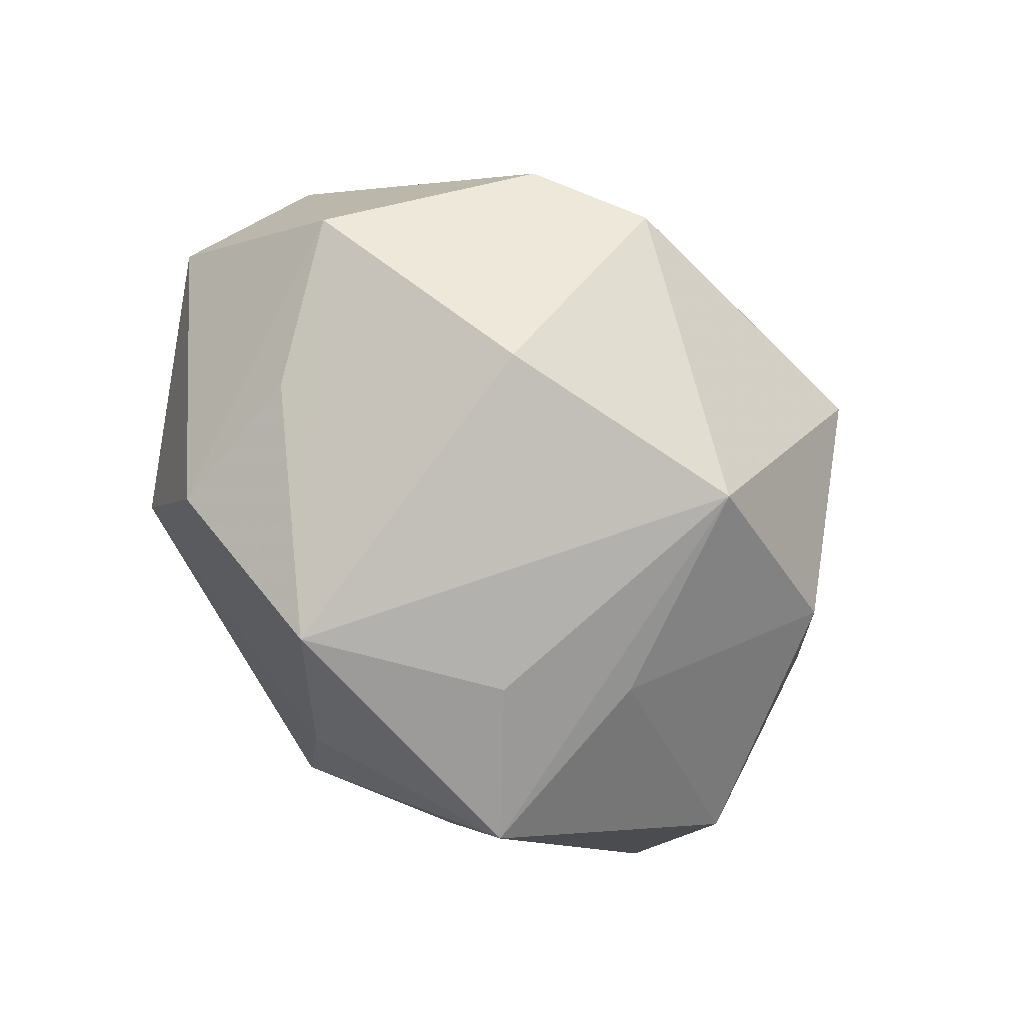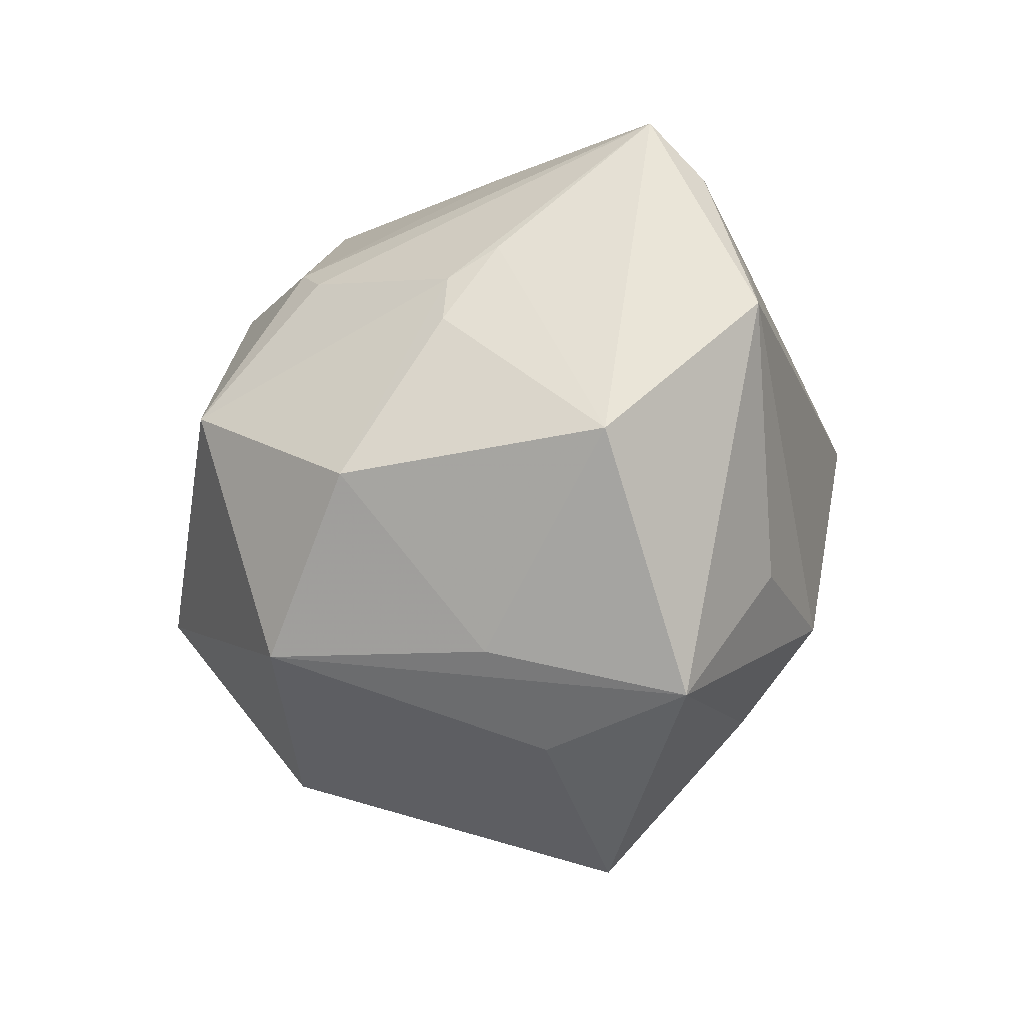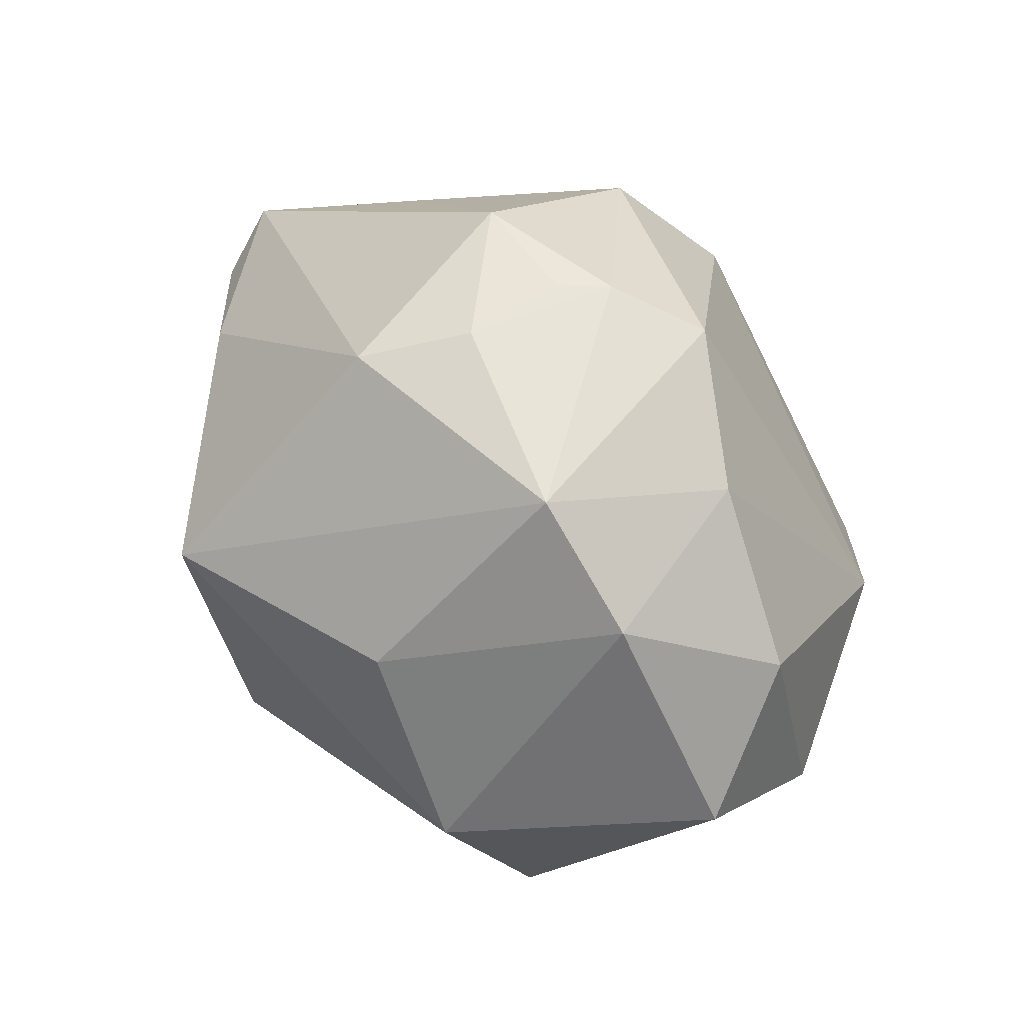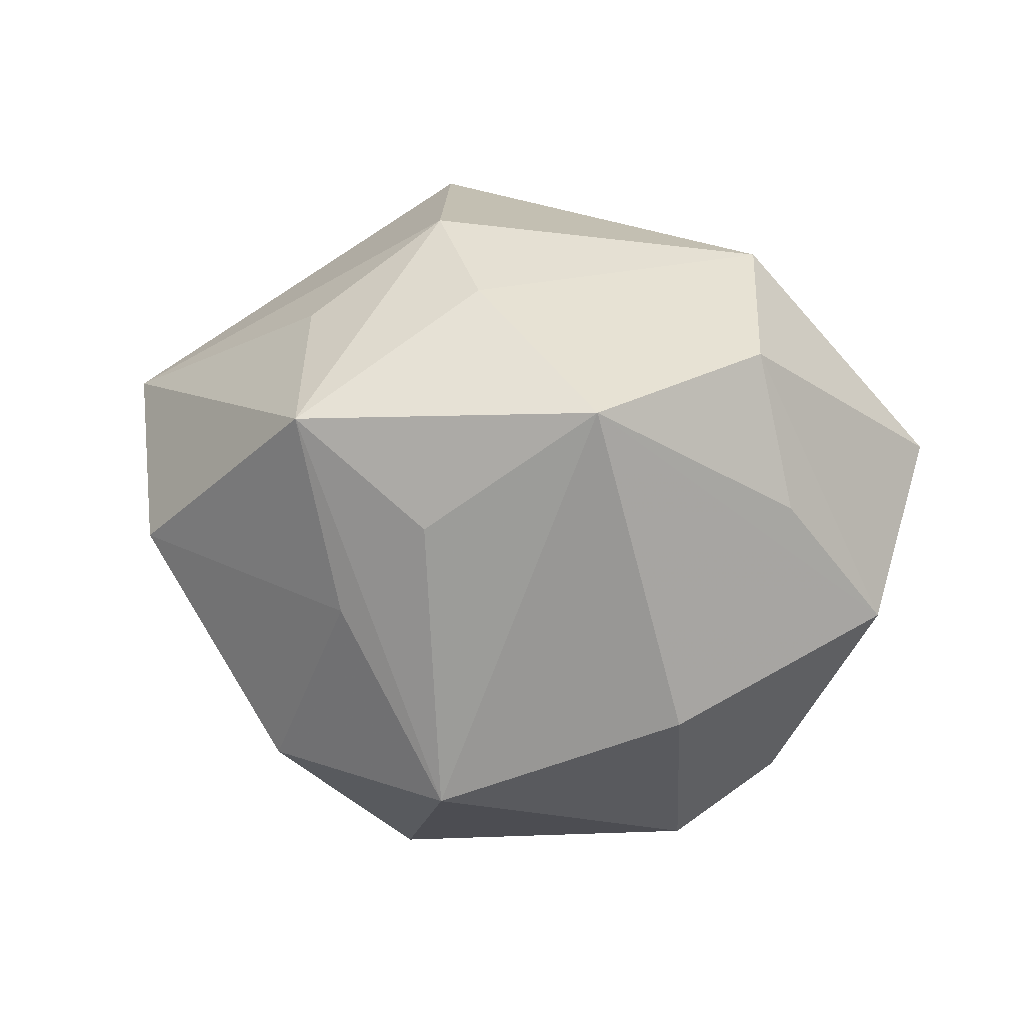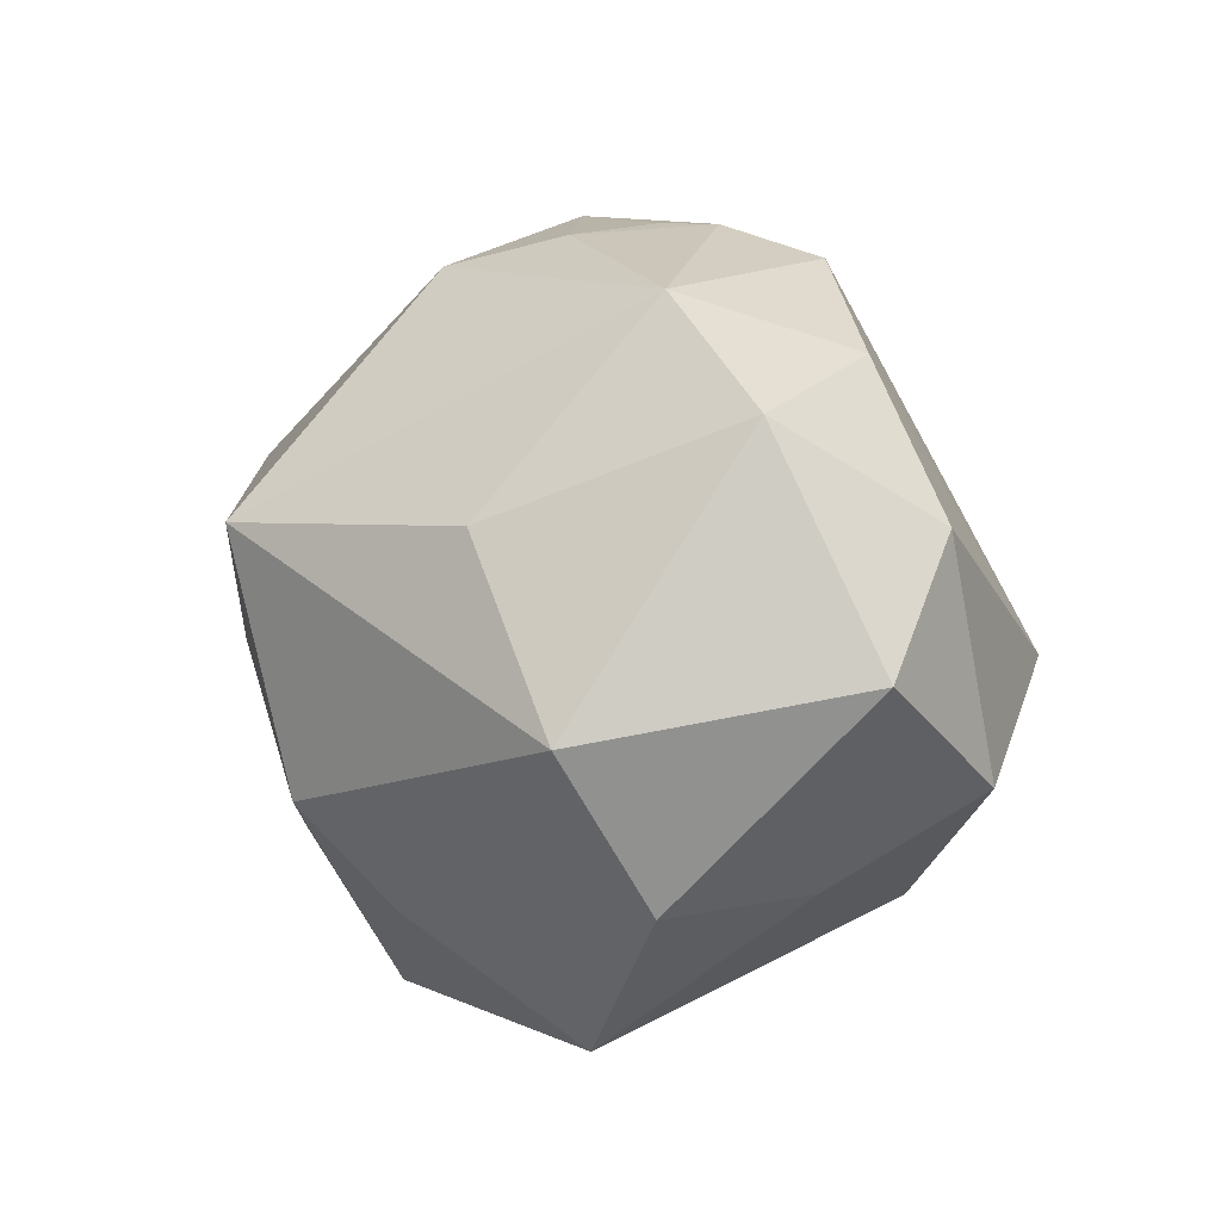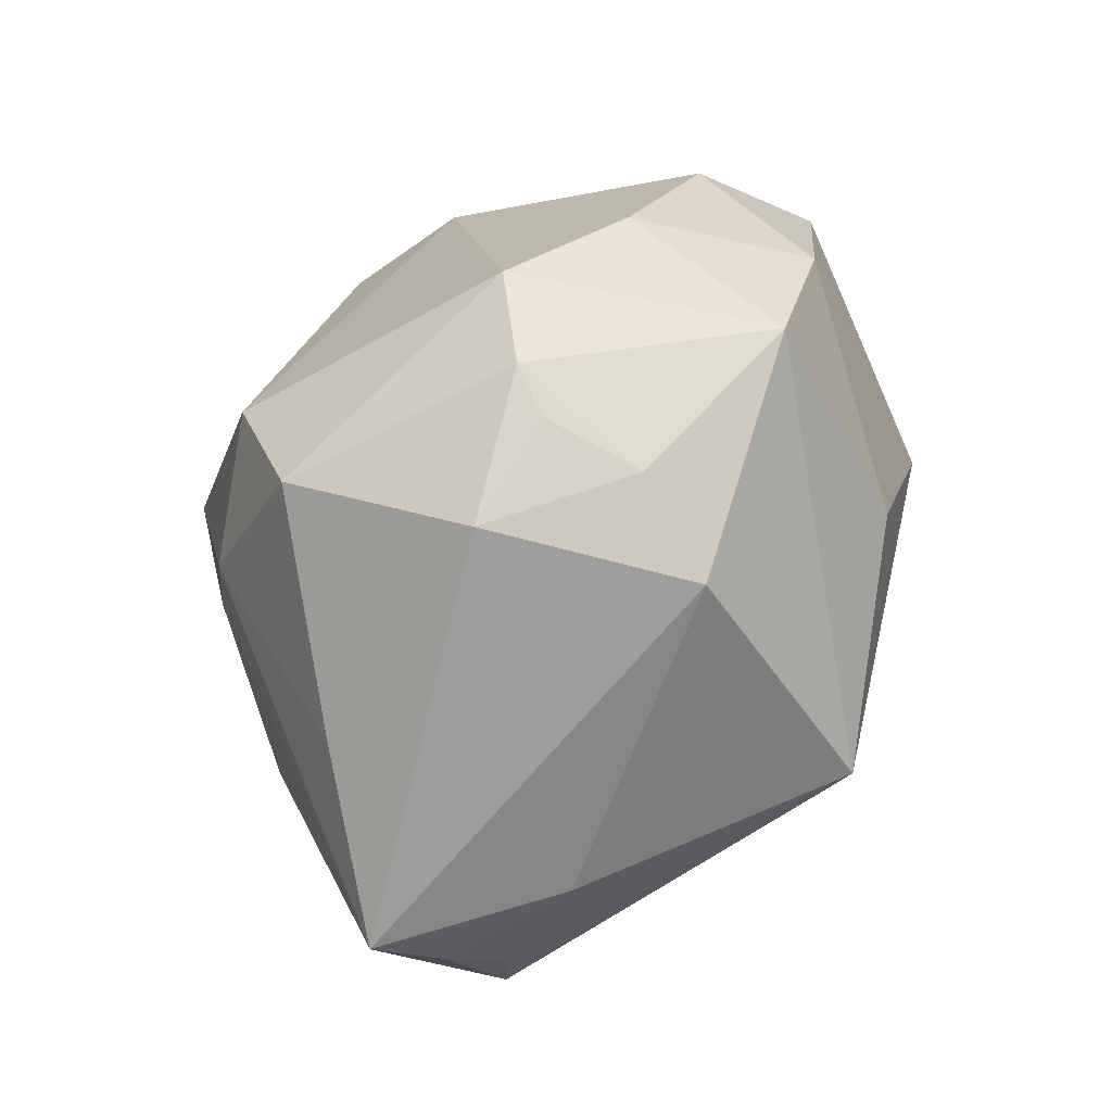
<metadata>
{"format":"obj","ext":"obj","renderer":"f3d","projection":"perspective","resolution":1024,"background":"white","views":[{"elev":-66.6,"azim":128.9,"up":"+Y"},{"elev":-45.5,"azim":-105.3,"up":"+Y"},{"elev":49.4,"azim":53.0,"up":"+Y"},{"elev":7.6,"azim":10.0,"up":"+Z"},{"elev":8.8,"azim":49.9,"up":"+Y"},{"elev":76.6,"azim":-63.8,"up":"+Y"}]}
</metadata>
<code>
v 0.03305 0.01011 -0.003016
v -0.004144 0.01549 -0.02679
v 0.002015 0.02997 0.005974
v -0.01509 -0.01655 0.01891
v -0.01298 -0.03001 0.01122
v 0.002299 0.03074 -0.002671
v 0.02423 -0.002201 -0.02253
v -0.009262 -0.004697 -0.03068
v -0.004741 -0.01159 0.02707
v -0.01548 0.009823 -0.02376
v 0.03374 -0.008943 -0.007237
v 0.0002594 -0.01983 0.02134
v -0.03336 0.0005807 0.0117
v 0.02372 -0.01669 0.01605
v 0.02729 0.01836 0.009628
v -0.03444 -0.004656 0.01184
v 0.03702 0.0005131 0.006667
v 0.01812 0.02654 0.01049
v 0.01267 0.01043 0.02389
v -0.02748 -0.001288 -0.01316
v 0.005226 0.03067 -0.006255
v -0.02949 -0.01835 -0.0003978
v -0.03008 0.001061 -0.009477
v -0.01826 -0.01761 -0.01957
v 0.02644 -0.01641 0.003013
v -0.007993 0.009269 0.03037
v -0.009578 0.02409 -0.01935
v -0.02682 0.01182 0.01419
v -0.01017 -0.02666 -0.005135
v -0.002466 -0.02932 0.002295
v 0.01603 -0.006199 -0.02823
v 0.02269 0.02162 -0.005073
v 0.02206 -0.00387 0.02402
v 0.01209 0.02813 -0.01093
v -0.03587 0.008875 0.007405
v -0.02663 -0.005566 -0.01327
v -0.007714 0.03117 -0.00335
v -0.003282 0.02763 0.01381
v -0.02545 0.01746 -0.007761
v -0.01775 0.006358 -0.02269
v -0.038 0.01239 0.001989
v 0.01766 -0.02125 -0.01494
v -0.002209 -0.02425 -0.02165
v 0.01179 -0.02986 0.01209
f 34 7 2
f 9 4 5
f 7 34 32
f 33 26 9
f 19 26 33
f 24 8 43
f 43 8 31
f 2 7 31
f 31 8 2
f 2 8 10
f 41 23 22
f 16 41 22
f 35 41 16
f 22 5 16
f 16 5 4
f 16 4 9
f 9 26 16
f 43 44 30
f 30 5 43
f 44 5 30
f 9 5 12
f 12 5 44
f 12 33 9
f 44 33 12
f 42 44 43
f 43 31 42
f 38 26 18
f 18 26 19
f 18 32 34
f 7 32 1
f 17 33 14
f 14 33 44
f 44 25 14
f 29 5 22
f 22 24 29
f 43 5 29
f 29 24 43
f 22 23 36
f 36 24 22
f 37 41 38
f 28 41 35
f 28 26 38
f 38 41 28
f 11 25 44
f 44 42 11
f 17 14 11
f 11 14 25
f 11 1 17
f 7 1 11
f 11 31 7
f 11 42 31
f 38 18 3
f 3 37 38
f 6 37 3
f 21 18 34
f 21 37 6
f 6 3 21
f 21 3 18
f 32 18 15
f 15 1 32
f 17 1 15
f 15 33 17
f 19 33 15
f 15 18 19
f 40 41 10
f 40 10 8
f 10 41 39
f 41 37 39
f 13 16 26
f 26 28 13
f 35 16 13
f 13 28 35
f 20 36 23
f 23 41 20
f 41 40 20
f 20 40 8
f 8 24 20
f 24 36 20
f 27 39 37
f 37 21 27
f 2 10 27
f 10 39 27
f 27 34 2
f 27 21 34

</code>
